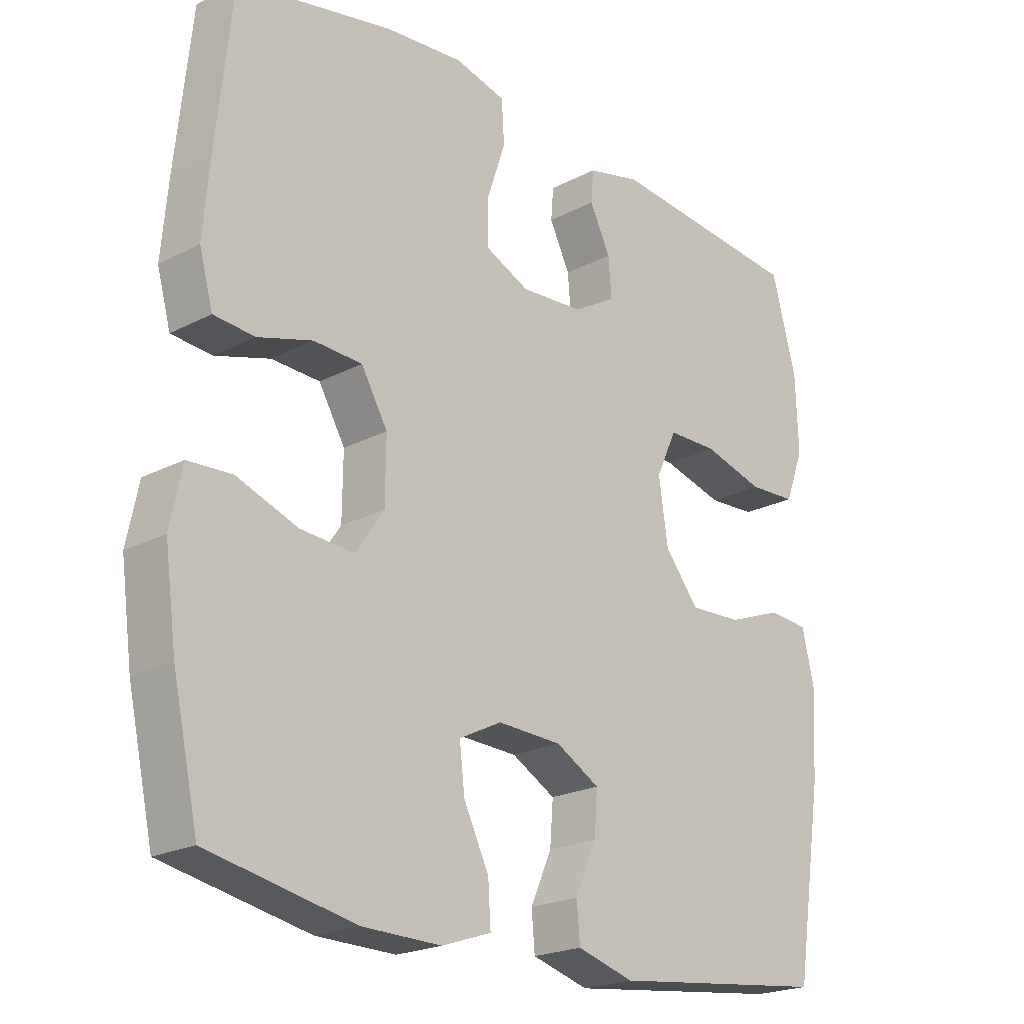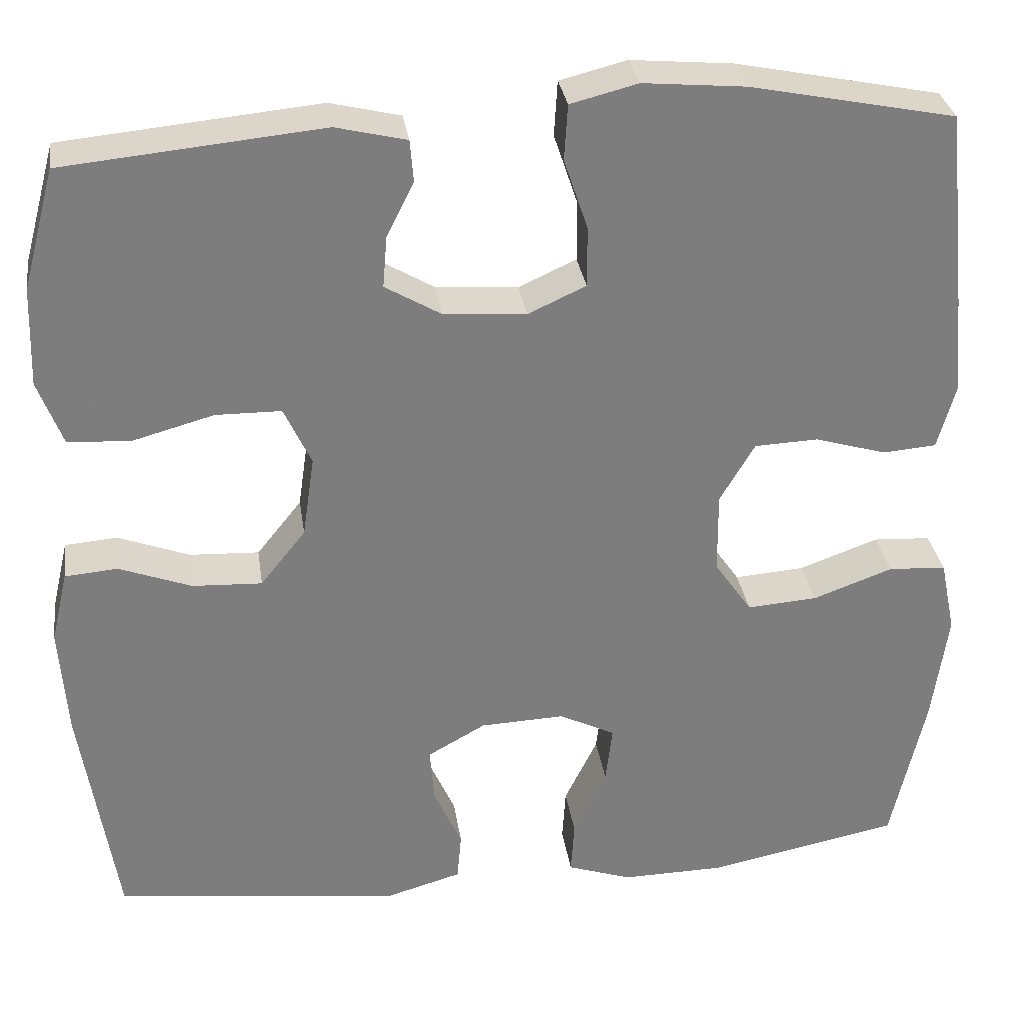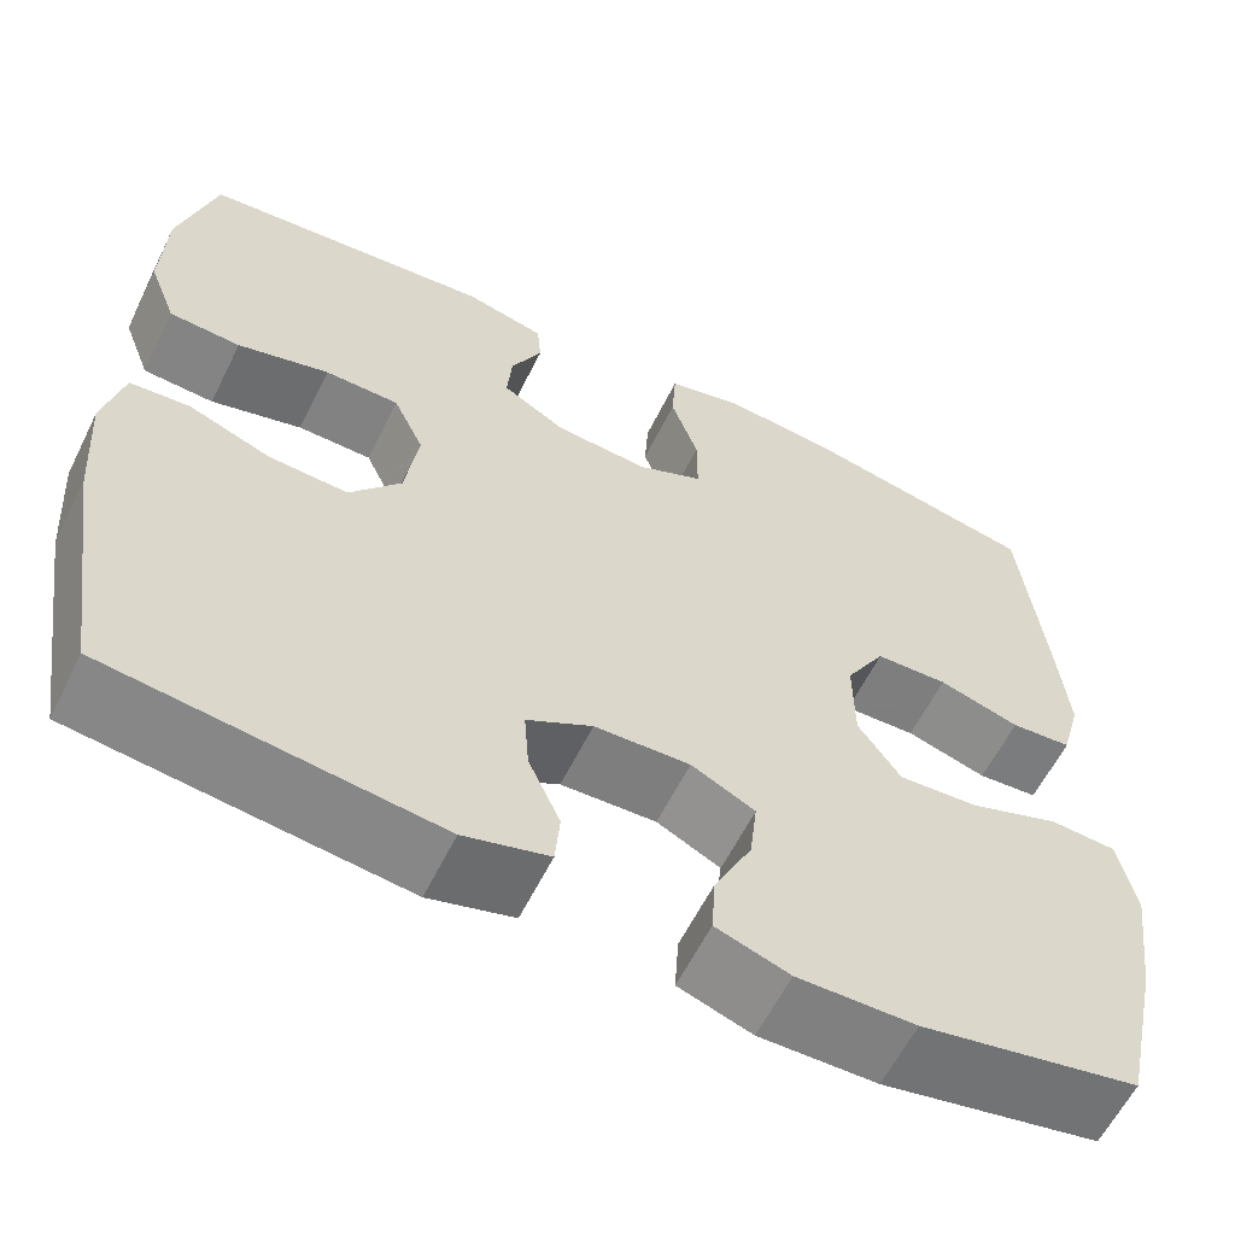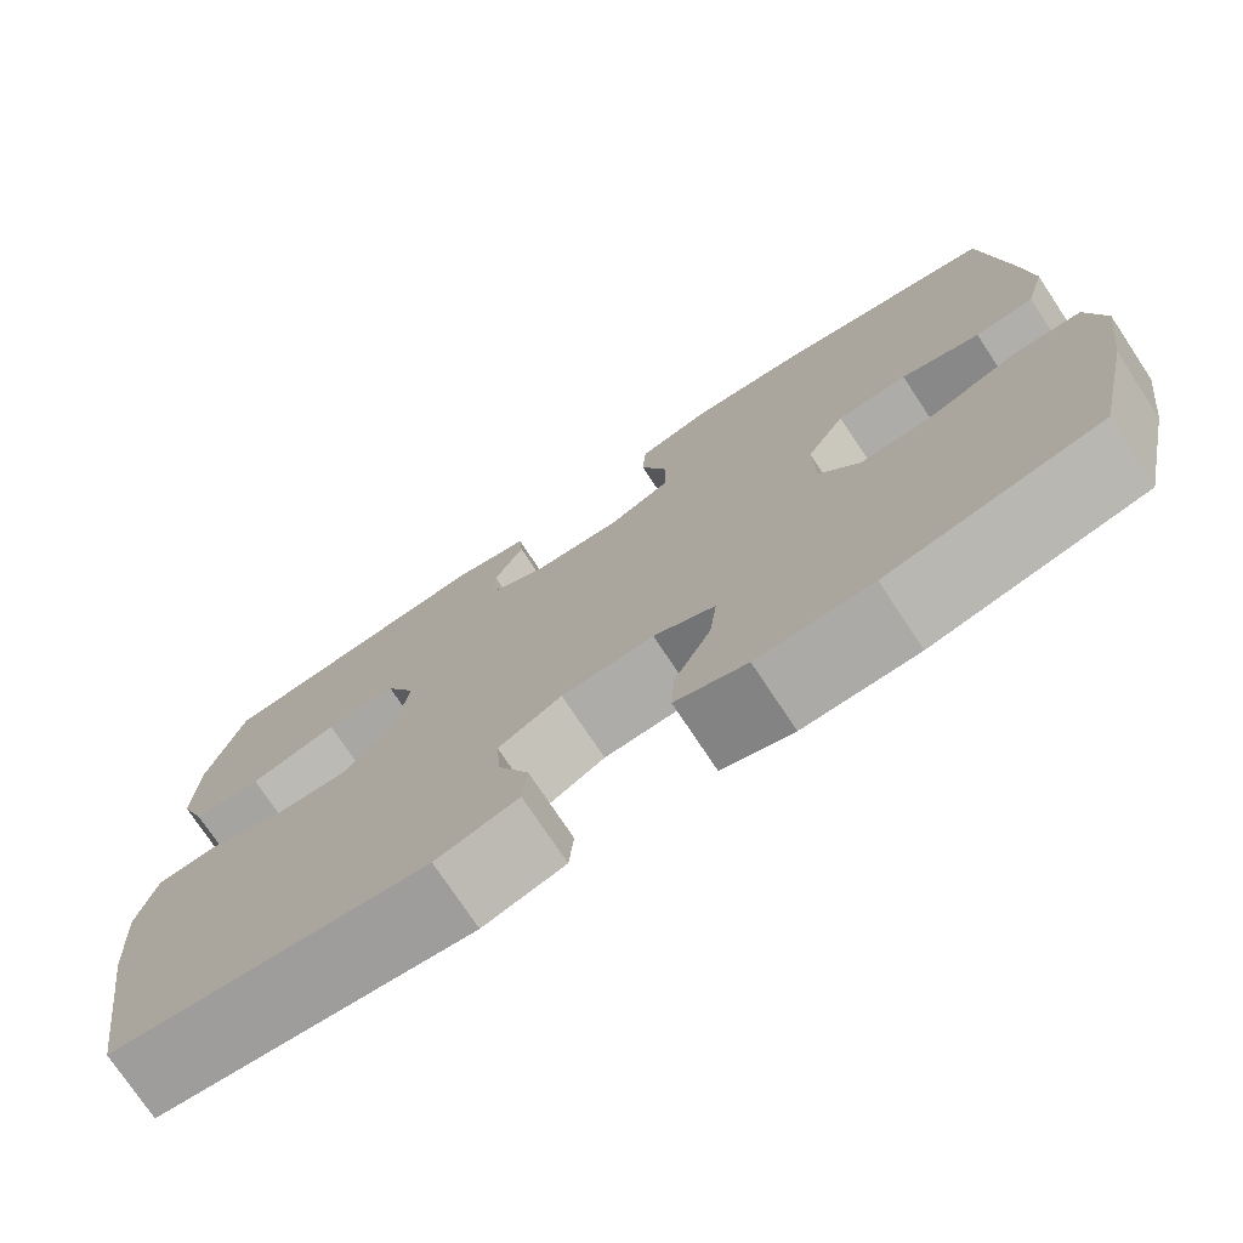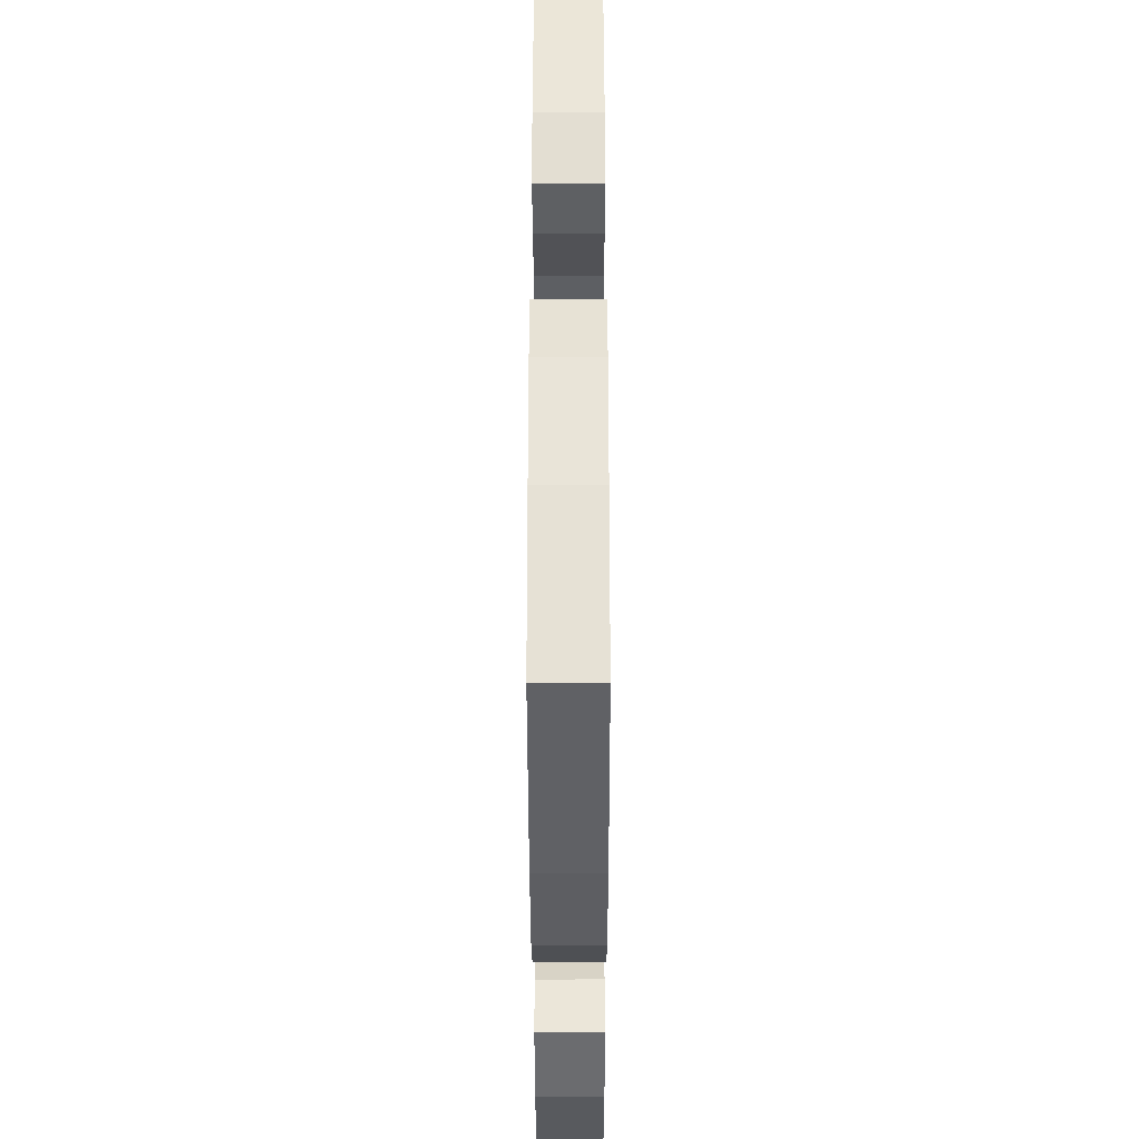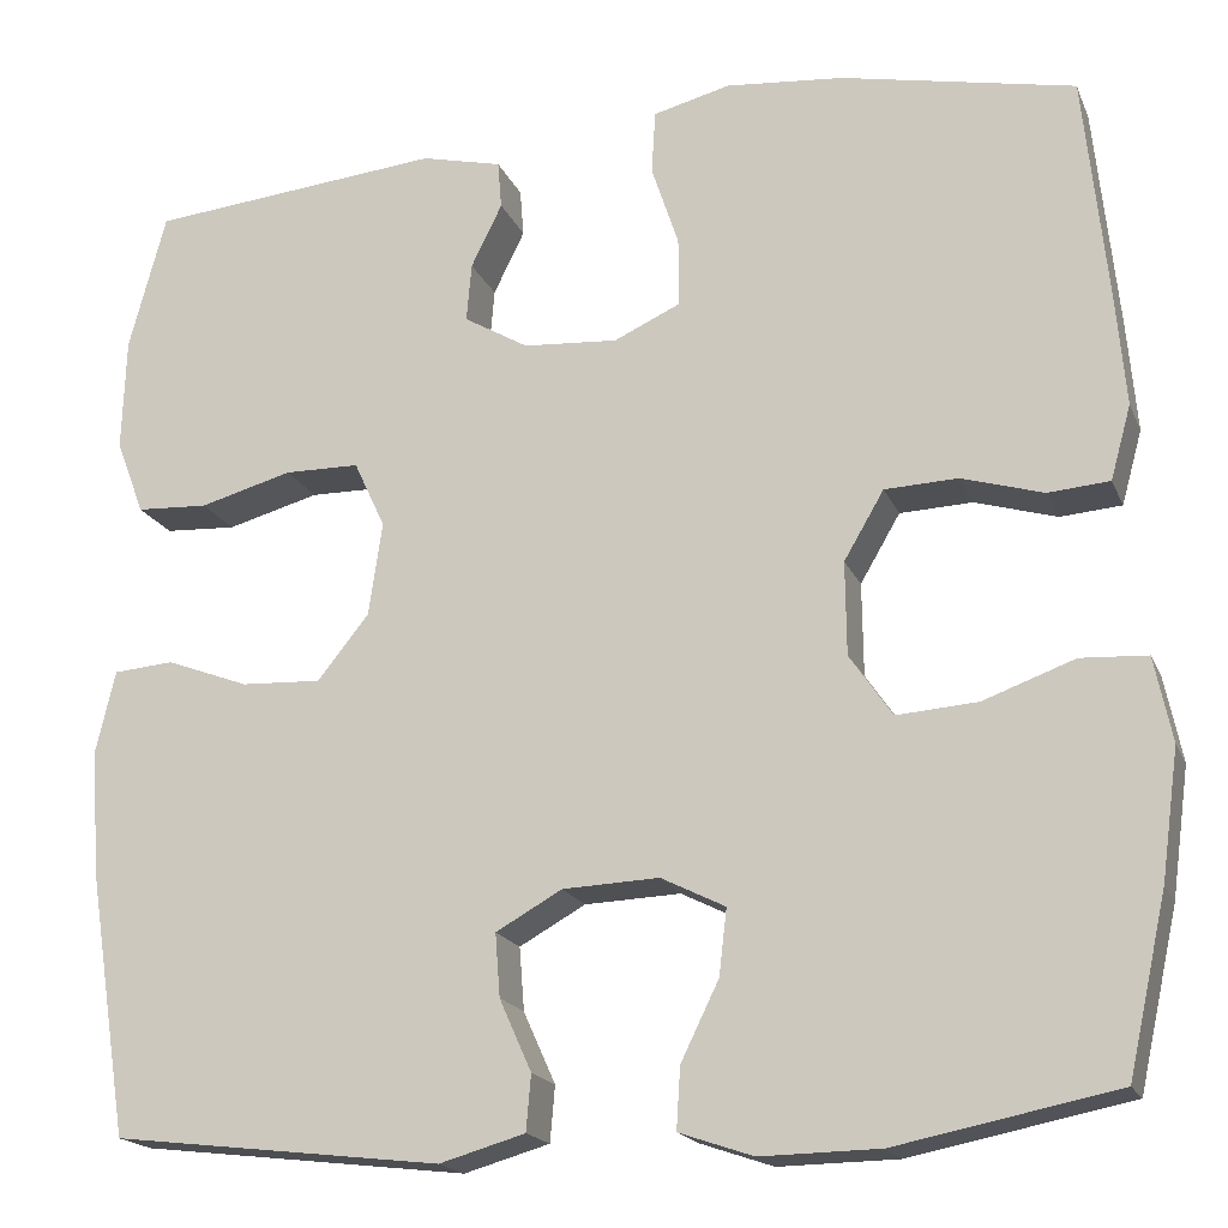
<metadata>
{"format":"obj","ext":"obj","renderer":"f3d","projection":"perspective","resolution":1024,"background":"white","views":[{"elev":-21.5,"azim":-47.2,"up":"+Z"},{"elev":31.2,"azim":171.7,"up":"+Z"},{"elev":-60.4,"azim":153.7,"up":"+Z"},{"elev":-75.3,"azim":-146.4,"up":"+Z"},{"elev":-37.9,"azim":-89.9,"up":"+Z"},{"elev":-18.4,"azim":-162.1,"up":"+Z"}]}
</metadata>
<code>
v -0.5 0.07 0.5
v -0.26 0.07 0.549
v -0.139 0.07 0.56
v -0.06 0.07 0.54
v -0.056 0.07 0.475
v -0.084 0.07 0.391
v -0.084 0.07 0.32
v -0.016 0.07 0.289
v 0.081 0.07 0.296
v 0.147 0.07 0.335
v 0.142 0.07 0.395
v 0.11 0.07 0.46
v 0.114 0.07 0.509
v 0.197 0.07 0.529
v 0.5 0.07 0.5
v 0.538 0.07 0.359
v 0.542 0.07 0.242
v 0.513 0.07 0.165
v 0.439 0.07 0.161
v 0.344 0.07 0.187
v 0.267 0.07 0.186
v 0.235 0.07 0.117
v 0.249 0.07 0.021
v 0.302 0.07 -0.045
v 0.384 0.07 -0.041
v 0.469 0.07 -0.009
v 0.531 0.07 -0.014
v 0.551 0.07 -0.099
v 0.542 0.07 -0.228
v 0.5 0.07 -0.5
v 0.161 0.07 -0.54
v 0.073 0.07 -0.515
v 0.068 0.07 -0.458
v 0.101 0.07 -0.384
v 0.106 0.07 -0.319
v 0.038 0.07 -0.281
v -0.061 0.07 -0.277
v -0.127 0.07 -0.31
v -0.119 0.07 -0.378
v -0.08 0.07 -0.458
v -0.076 0.07 -0.521
v -0.152 0.07 -0.547
v -0.274 0.07 -0.545
v -0.5 0.07 -0.5
v -0.54 0.07 -0.319
v -0.558 0.07 -0.187
v -0.54 0.07 -0.1
v -0.472 0.07 -0.096
v -0.378 0.07 -0.13
v -0.295 0.07 -0.136
v -0.251 0.07 -0.072
v -0.25 0.07 0.024
v -0.291 0.07 0.094
v -0.366 0.07 0.097
v -0.45 0.07 0.072
v -0.513 0.07 0.077
v -0.534 0.07 0.153
v -0.524 0.07 0.268
v -0.5 0 0.5
v -0.26 0 0.549
v -0.139 0 0.56
v -0.06 0 0.54
v -0.056 0 0.475
v -0.084 0 0.391
v -0.084 0 0.32
v -0.016 0 0.289
v 0.081 0 0.296
v 0.147 0 0.335
v 0.142 0 0.395
v 0.11 0 0.46
v 0.114 0 0.509
v 0.197 0 0.529
v 0.5 0 0.5
v 0.538 0 0.359
v 0.542 0 0.242
v 0.513 0 0.165
v 0.439 0 0.161
v 0.344 0 0.187
v 0.267 0 0.186
v 0.235 0 0.117
v 0.249 0 0.021
v 0.302 0 -0.045
v 0.384 0 -0.041
v 0.469 0 -0.009
v 0.531 0 -0.014
v 0.551 0 -0.099
v 0.542 0 -0.228
v 0.5 0 -0.5
v 0.161 0 -0.54
v 0.073 0 -0.515
v 0.068 0 -0.458
v 0.101 0 -0.384
v 0.106 0 -0.319
v 0.038 0 -0.281
v -0.061 0 -0.277
v -0.127 0 -0.31
v -0.119 0 -0.378
v -0.08 0 -0.458
v -0.076 0 -0.521
v -0.152 0 -0.547
v -0.274 0 -0.545
v -0.5 0 -0.5
v -0.54 0 -0.319
v -0.558 0 -0.187
v -0.54 0 -0.1
v -0.472 0 -0.096
v -0.378 0 -0.13
v -0.295 0 -0.136
v -0.251 0 -0.072
v -0.25 0 0.024
v -0.291 0 0.094
v -0.366 0 0.097
v -0.45 0 0.072
v -0.513 0 0.077
v -0.534 0 0.153
v -0.524 0 0.268
f 54 55 56 57
f 53 54 57 58
f 46 47 48 49
f 46 49 50
f 45 46 50
f 44 45 50
f 43 44 50 51
f 39 40 41 42
f 38 39 42 43
f 31 32 33 34
f 31 34 35
f 30 31 35
f 29 30 35 36
f 25 26 27 28
f 24 25 28 29
f 17 18 19 20
f 17 20 21
f 16 17 21
f 15 16 21
f 14 15 21
f 11 12 13 14
f 10 11 14 21
f 9 10 21 22
f 3 4 5 6
f 3 6 7
f 2 3 7
f 53 58 1 2
f 52 53 2 7
f 51 52 7 8
f 38 43 51 8
f 37 38 8 9
f 24 29 36 37
f 23 24 37
f 9 22 23 37
f 115 114 113 112
f 116 115 112 111
f 107 106 105 104
f 108 107 104
f 108 104 103
f 108 103 102
f 109 108 102 101
f 100 99 98 97
f 101 100 97 96
f 92 91 90 89
f 93 92 89
f 93 89 88
f 94 93 88 87
f 86 85 84 83
f 87 86 83 82
f 78 77 76 75
f 79 78 75
f 79 75 74
f 79 74 73
f 79 73 72
f 72 71 70 69
f 79 72 69 68
f 80 79 68 67
f 64 63 62 61
f 65 64 61
f 65 61 60
f 60 59 116 111
f 65 60 111 110
f 66 65 110 109
f 66 109 101 96
f 67 66 96 95
f 95 94 87 82
f 95 82 81
f 95 81 80 67
f 1 59 60 2
f 2 60 61 3
f 3 61 62 4
f 4 62 63 5
f 5 63 64 6
f 6 64 65 7
f 7 65 66 8
f 8 66 67 9
f 9 67 68 10
f 10 68 69 11
f 11 69 70 12
f 12 70 71 13
f 13 71 72 14
f 14 72 73 15
f 15 73 74 16
f 16 74 75 17
f 17 75 76 18
f 18 76 77 19
f 19 77 78 20
f 20 78 79 21
f 21 79 80 22
f 22 80 81 23
f 23 81 82 24
f 24 82 83 25
f 25 83 84 26
f 26 84 85 27
f 27 85 86 28
f 28 86 87 29
f 29 87 88 30
f 30 88 89 31
f 31 89 90 32
f 32 90 91 33
f 33 91 92 34
f 34 92 93 35
f 35 93 94 36
f 36 94 95 37
f 37 95 96 38
f 38 96 97 39
f 39 97 98 40
f 40 98 99 41
f 41 99 100 42
f 42 100 101 43
f 43 101 102 44
f 44 102 103 45
f 45 103 104 46
f 46 104 105 47
f 47 105 106 48
f 48 106 107 49
f 49 107 108 50
f 50 108 109 51
f 51 109 110 52
f 52 110 111 53
f 53 111 112 54
f 54 112 113 55
f 55 113 114 56
f 56 114 115 57
f 57 115 116 58
f 58 116 59 1

</code>
